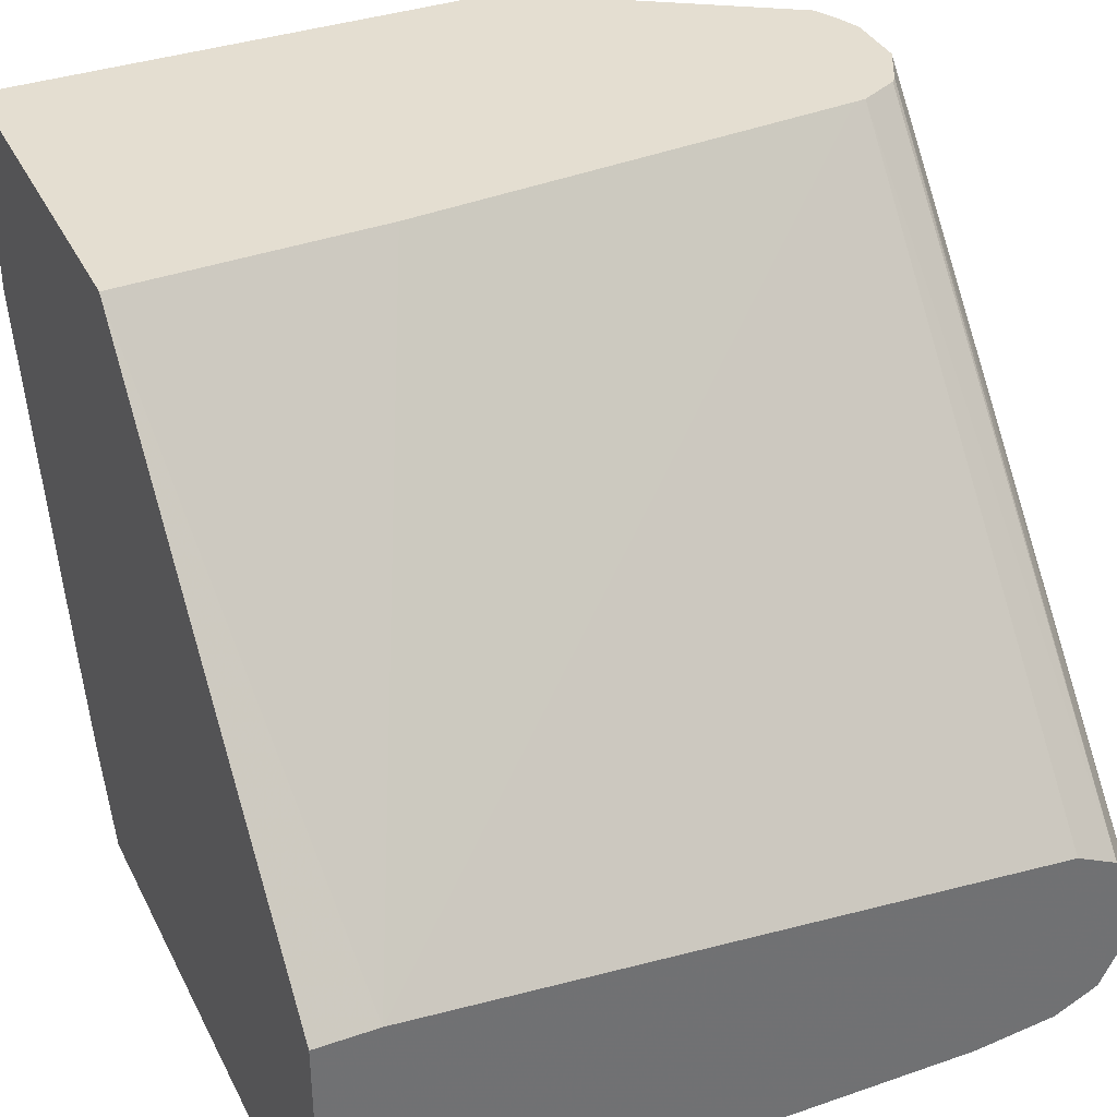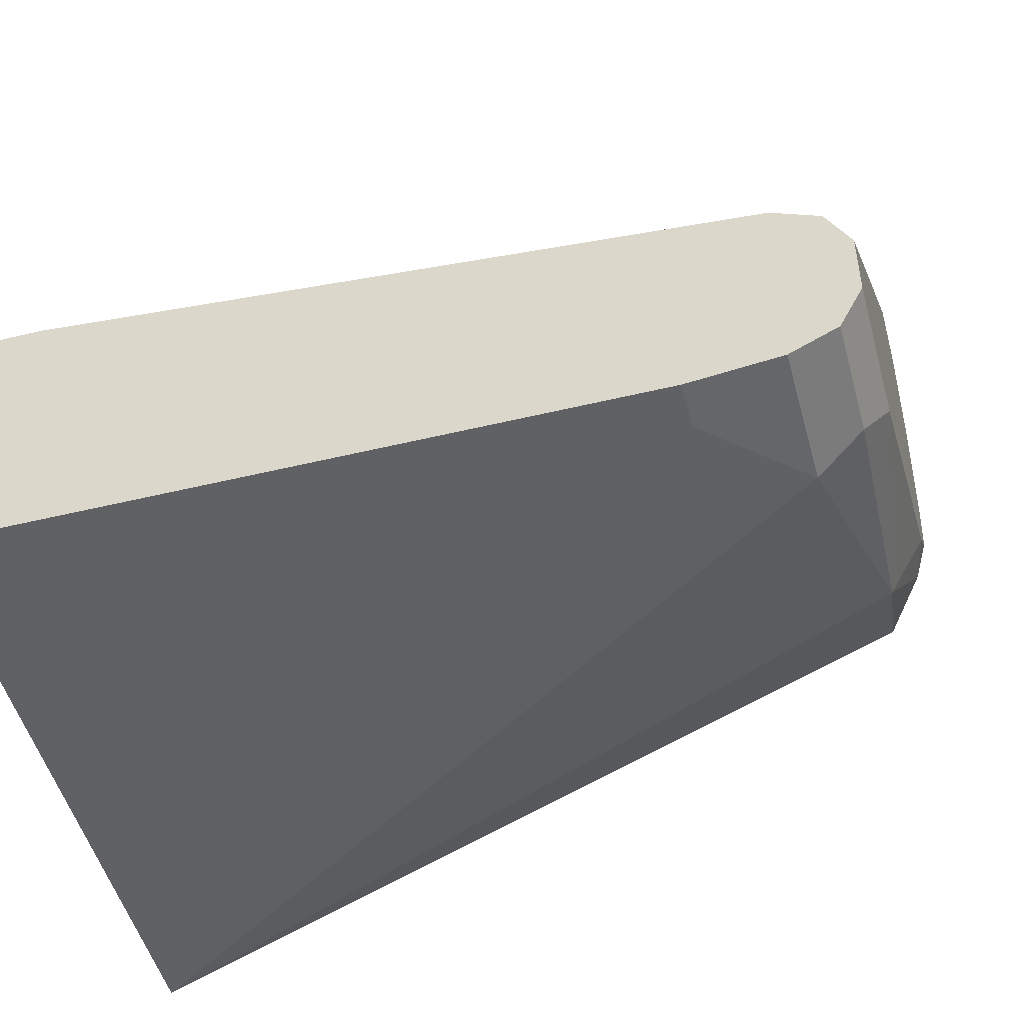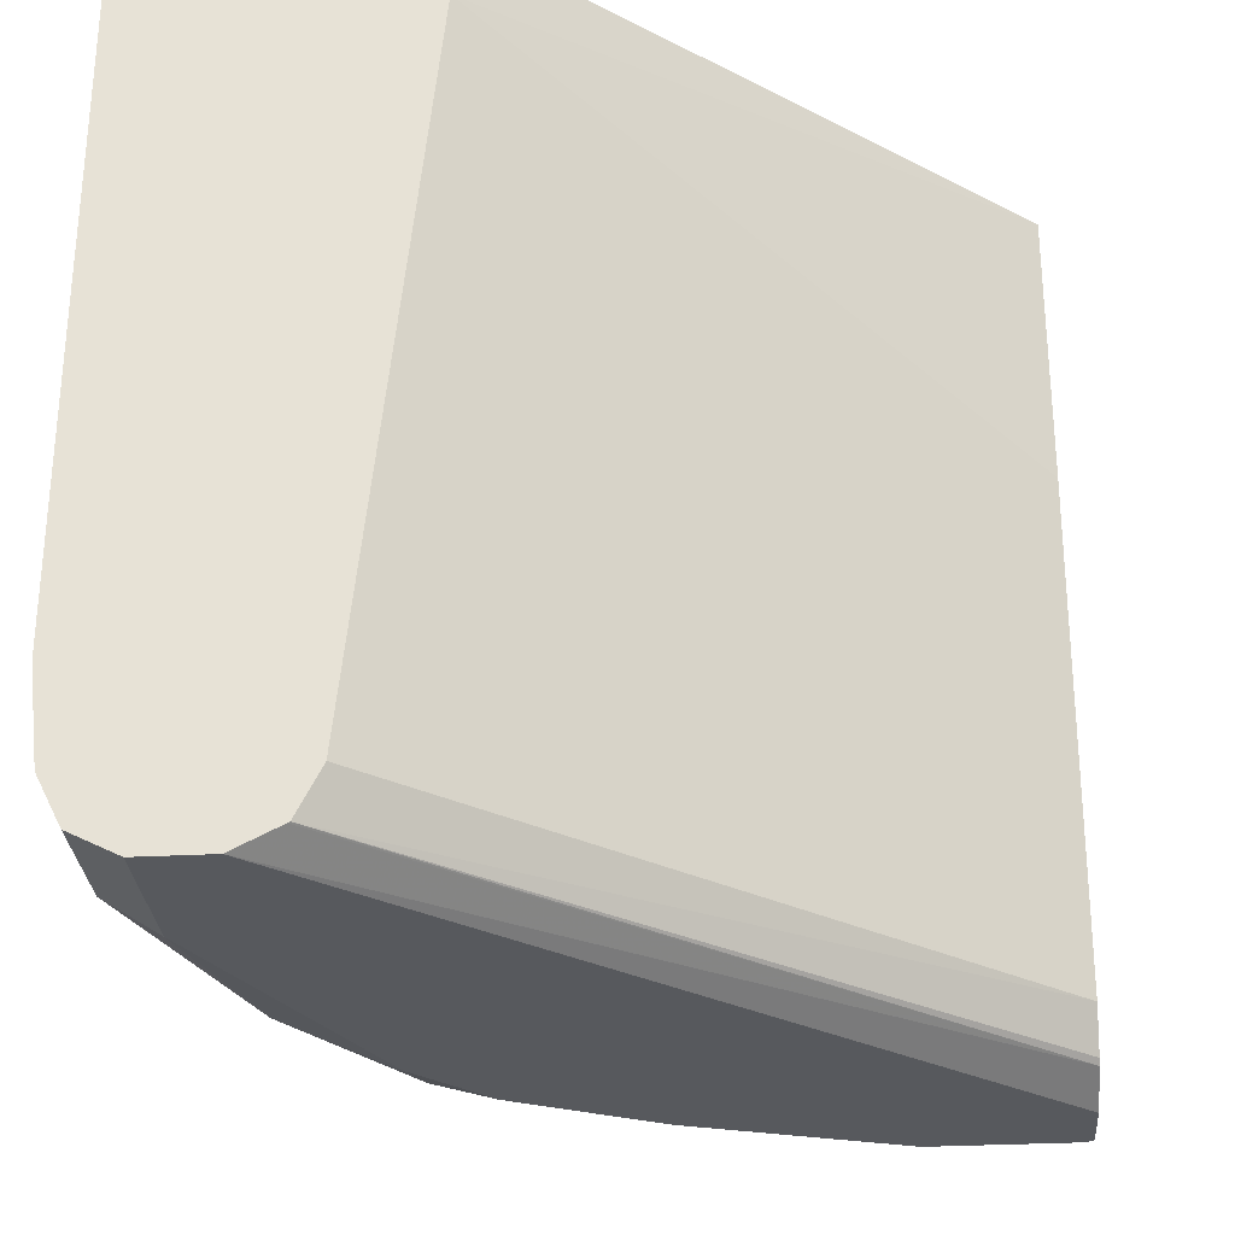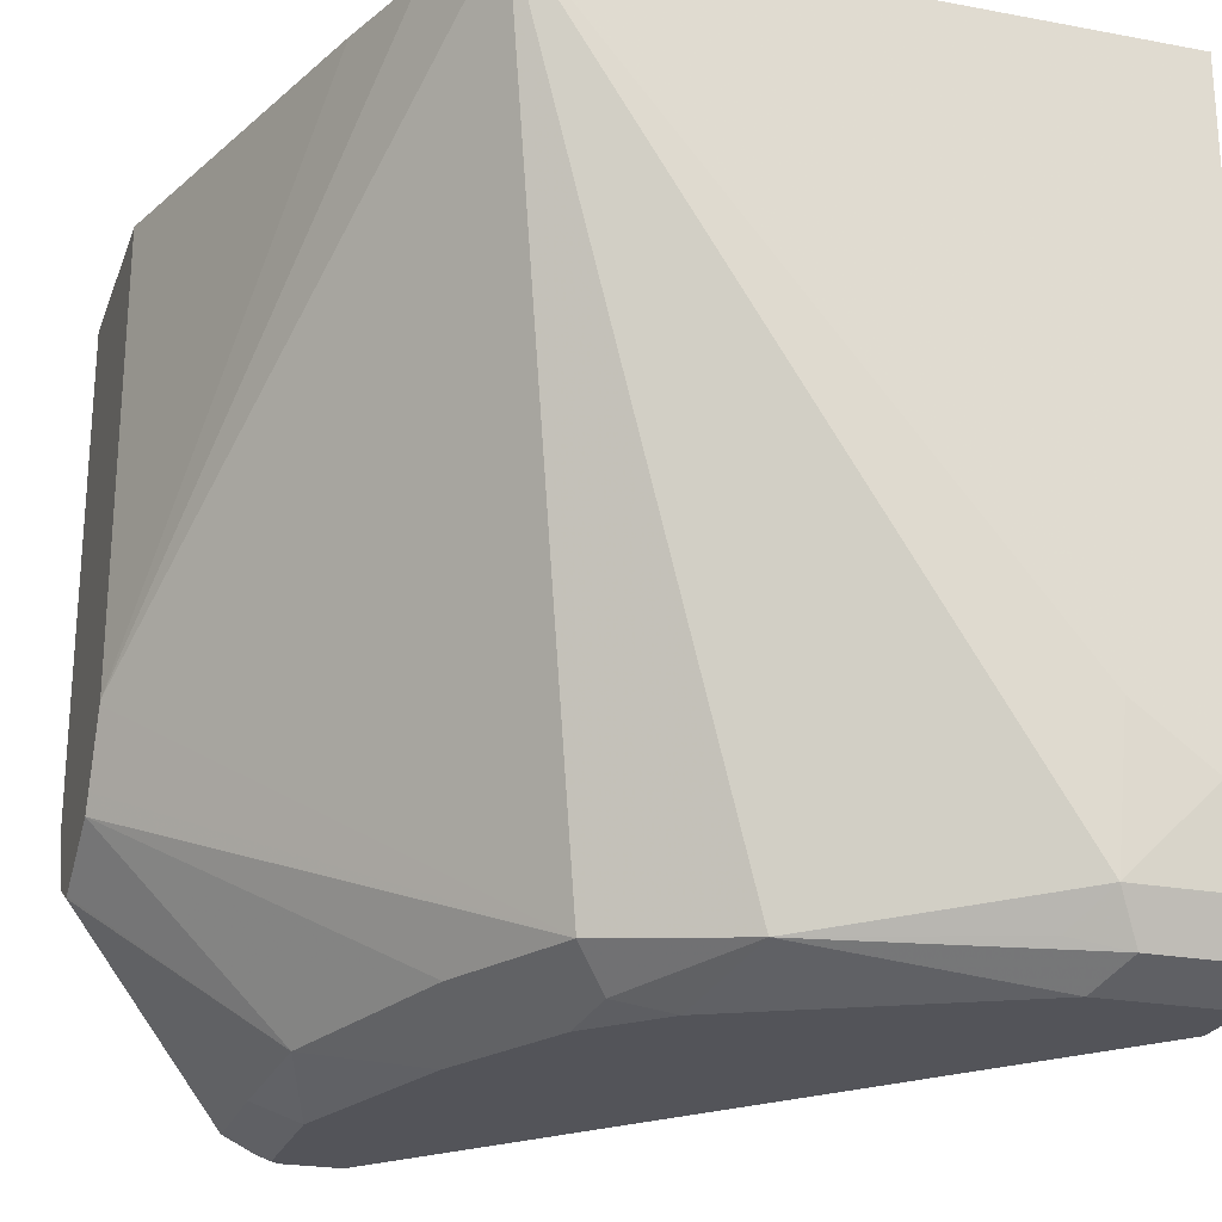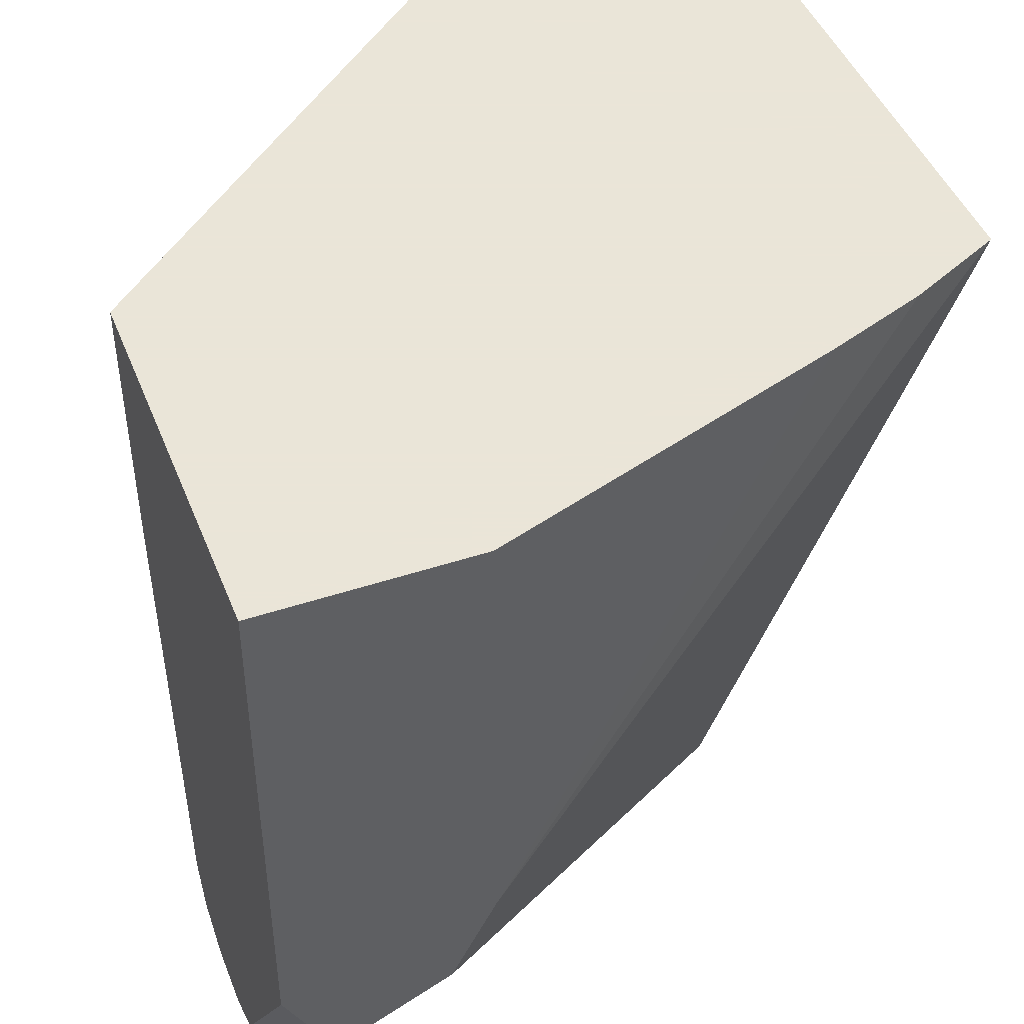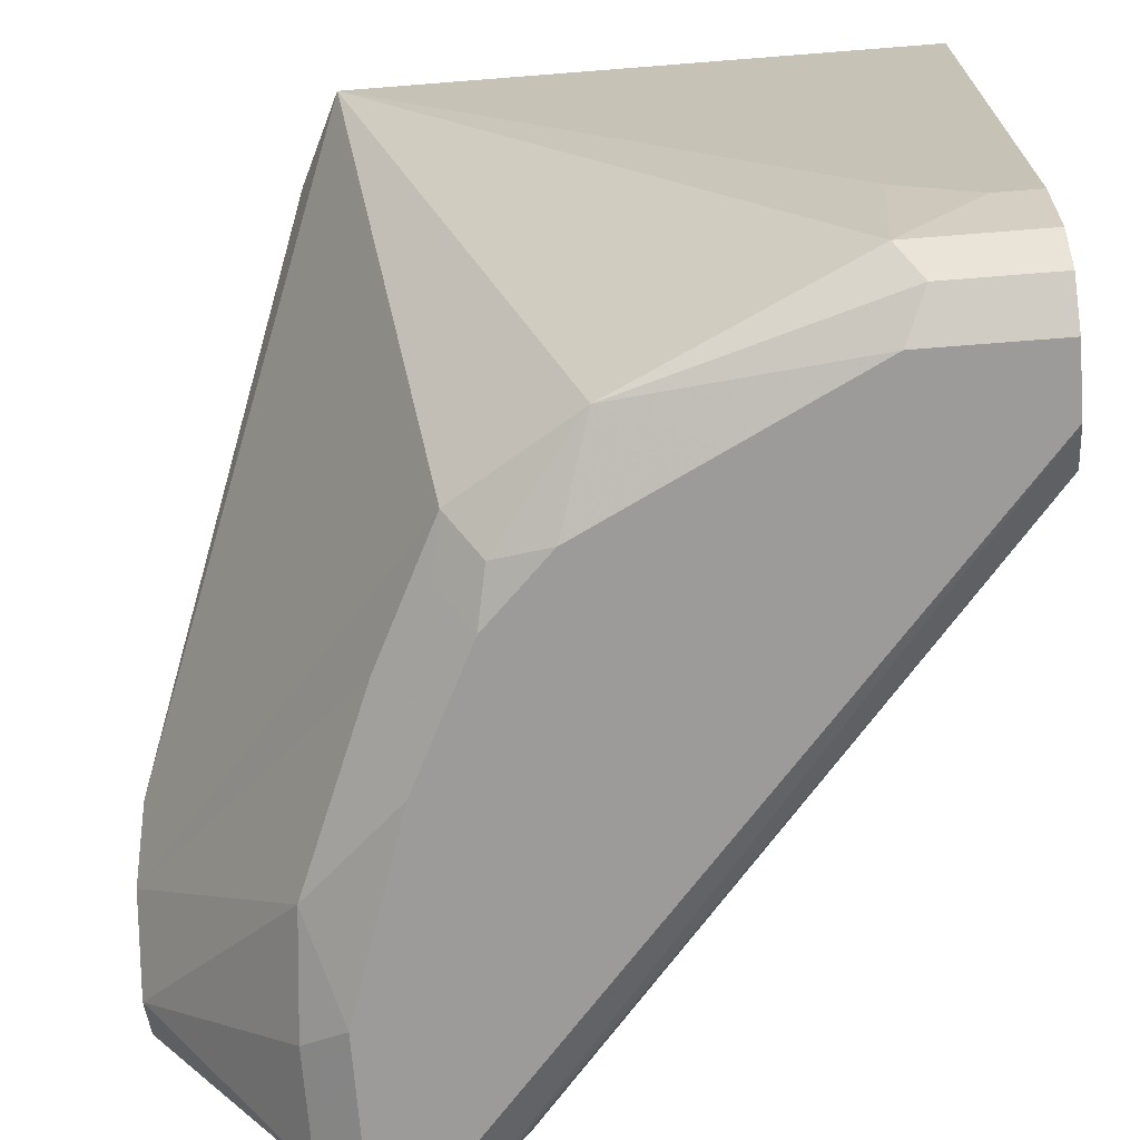
<metadata>
{"format":"obj","ext":"obj","renderer":"f3d","projection":"perspective","resolution":1024,"background":"white","views":[{"elev":36.4,"azim":65.8,"up":"+Y"},{"elev":-49.7,"azim":105.0,"up":"+Y"},{"elev":-29.7,"azim":94.5,"up":"+Z"},{"elev":-23.8,"azim":-17.4,"up":"+Z"},{"elev":45.5,"azim":-110.9,"up":"+Z"},{"elev":-69.8,"azim":4.5,"up":"+Z"}]}
</metadata>
<code>
v -0.1676 -0.01864 -0.2608
v -0.177 -0.04658 -0.2515
v -0.1801 -0.01244 -0.2546
v -0.1718 0.02072 -0.2587
v -0.1676 0.01863 -0.2608
v -0.149 -0.07452 -0.2608
v -0.2245 -0.02486 -0.1925
v -0.2245 -0.0009608 -0.2044
v -0.2245 -1.633e-05 -0.2049
v -0.1583 -0.08384 -0.2515
v -0.1552 -0.09934 -0.2484
v -0.1801 0.02072 -0.2546
v -0.1676 0.02072 -0.2603
v -0.1656 0.02072 -0.2608
v -0.1304 -0.1118 -0.2608
v -0.2245 -0.02749 -0.1872
v -0.1366 -0.1366 -0.2484
v -0.2245 0.01177 -0.199
v -0.1397 -0.1211 -0.2515
v -0.2245 0.0124 -0.1987
v -0.2245 0.02072 -0.1821
v -0.149 0.02072 -0.2608
v -0.1273 -0.1273 -0.2577
v -0.1118 -0.1304 -0.2608
v -0.2245 -0.03679 -0.1686
v -0.169 -0.189 -0.03824
v -0.1025 -0.1583 -0.2515
v -0.2245 0.02072 -0.03824
v -0.1366 0.02072 -0.2546
v -0.000865 -0.149 -0.2608
v -0.07452 -0.149 -0.2608
v -0.2245 -0.03726 -0.1676
v -0.1815 -0.1628 -0.03824
v -0.03727 -0.1863 -0.2422
v -0.03453 -0.189 -0.2022
v -0.000865 -0.189 -0.03824
v -0.03727 -0.1677 -0.2608
v -0.03105 -0.1801 -0.2546
v -0.04659 -0.177 -0.2515
v -0.2245 -0.03714 -0.03824
v -0.118 0.02072 -0.03824
v -0.1351 0.02072 -0.2532
v -0.000865 -0.1366 -0.2546
v -0.000865 -0.1372 -0.2549
v -0.000865 -0.1677 -0.2608
v -0.2245 -0.03726 -0.05589
v -0.1915 -0.1356 -0.03824
v -0.000865 -0.1858 -0.243
v -0.000865 -0.1863 -0.2422
v -0.01317 -0.189 -0.2181
v -0.000865 -0.189 -0.2181
v -0.000865 -0.1118 -0.03824
v -0.000865 -0.1801 -0.2546
v -0.2245 -0.03726 -0.03824
v -0.000865 -0.1118 -0.05589
v -0.12 0.02072 -0.1118
v -0.1296 0.02072 -0.2422
v -0.000865 -0.1307 -0.2427
v -0.000865 -0.1304 -0.2422
v -0.1293 0.02072 -0.239
f 27 31 37
f 30 43 58
f 26 47 33
f 27 37 38
f 27 38 39
f 30 44 43
f 29 42 43
f 29 43 44
f 29 44 30
f 26 54 47
f 27 39 34
f 26 40 54
f 23 24 27
f 26 41 28
f 26 52 41
f 26 36 52
f 26 51 36
f 26 35 50
f 26 34 35
f 26 27 34
f 26 33 32
f 25 26 32
f 24 31 27
f 22 29 30
f 30 58 59
f 26 28 40
f 30 59 55
f 55 60 56
f 30 52 36
f 17 27 26
f 57 59 58
f 55 57 60
f 55 59 57
f 46 47 54
f 43 57 58
f 42 57 43
f 41 55 56
f 41 52 55
f 40 46 54
f 38 53 48
f 37 53 38
f 30 55 52
f 37 45 53
f 34 51 50
f 34 49 51
f 34 48 49
f 34 38 48
f 34 39 38
f 32 47 46
f 32 33 47
f 30 53 45
f 30 48 53
f 30 49 48
f 30 51 49
f 30 36 51
f 34 50 35
f 17 23 27
f 26 50 51
f 16 17 25
f 4 41 56
f 4 28 41
f 4 21 28
f 4 12 21
f 4 13 5
f 3 9 12
f 3 12 4
f 2 11 7
f 2 17 11
f 2 10 17
f 2 6 10
f 2 9 3
f 4 56 60
f 2 8 9
f 1 15 6
f 1 24 15
f 1 31 24
f 1 37 31
f 1 45 37
f 1 30 45
f 1 22 30
f 1 14 22
f 1 5 14
f 1 4 5
f 1 3 4
f 1 2 3
f 2 7 8
f 4 60 57
f 1 6 2
f 4 42 29
f 4 57 42
f 15 24 23
f 15 17 19
f 15 23 17
f 12 20 21
f 12 18 20
f 10 19 17
f 7 17 16
f 7 11 17
f 17 26 25
f 7 9 8
f 7 18 9
f 7 20 18
f 9 18 12
f 6 15 19
f 7 28 21
f 7 40 28
f 7 46 40
f 7 32 46
f 7 25 32
f 7 16 25
f 6 19 10
f 5 13 14
f 4 14 13
f 4 22 14
f 7 21 20
f 4 29 22

</code>
